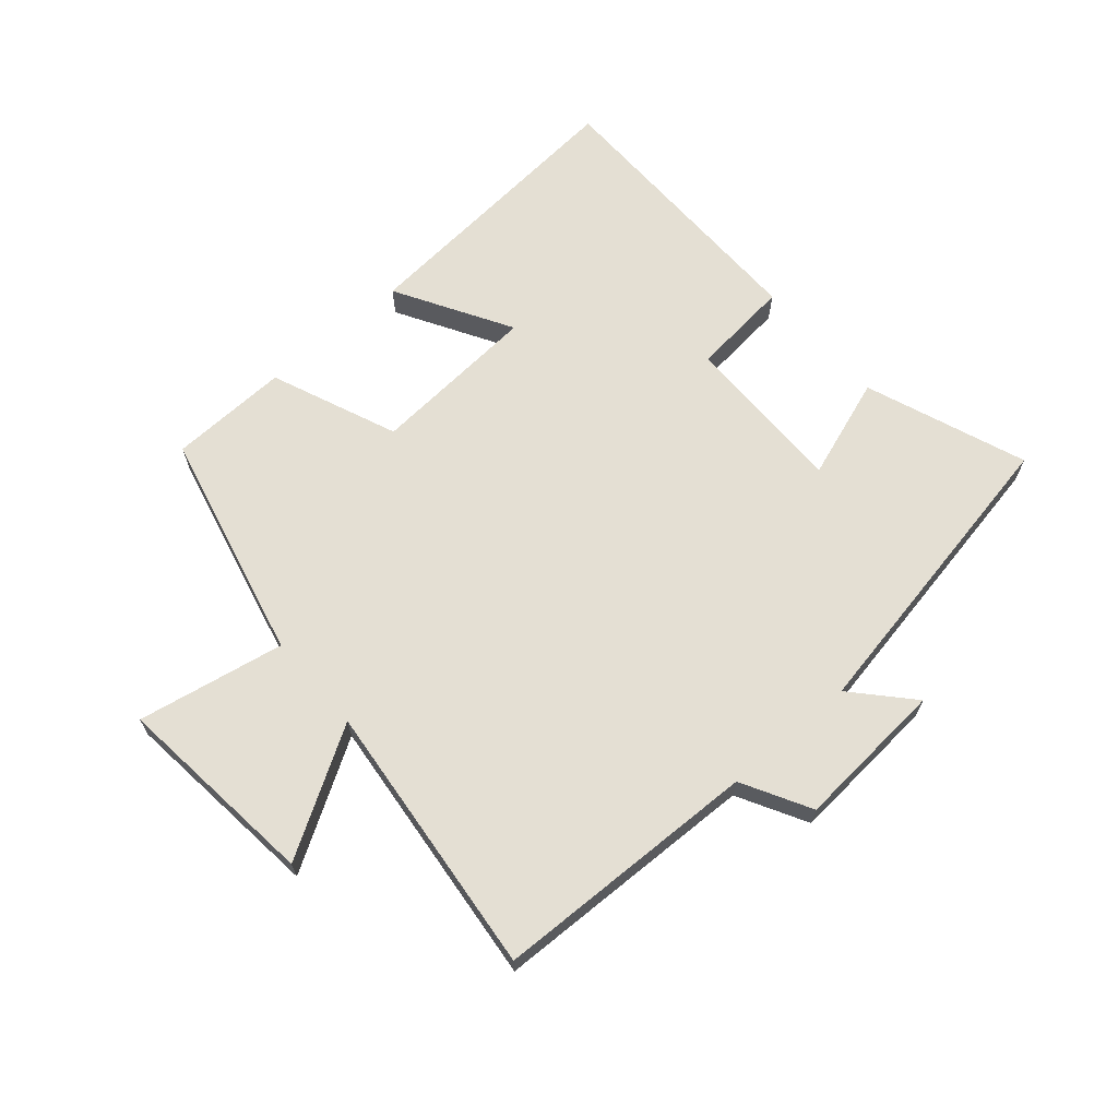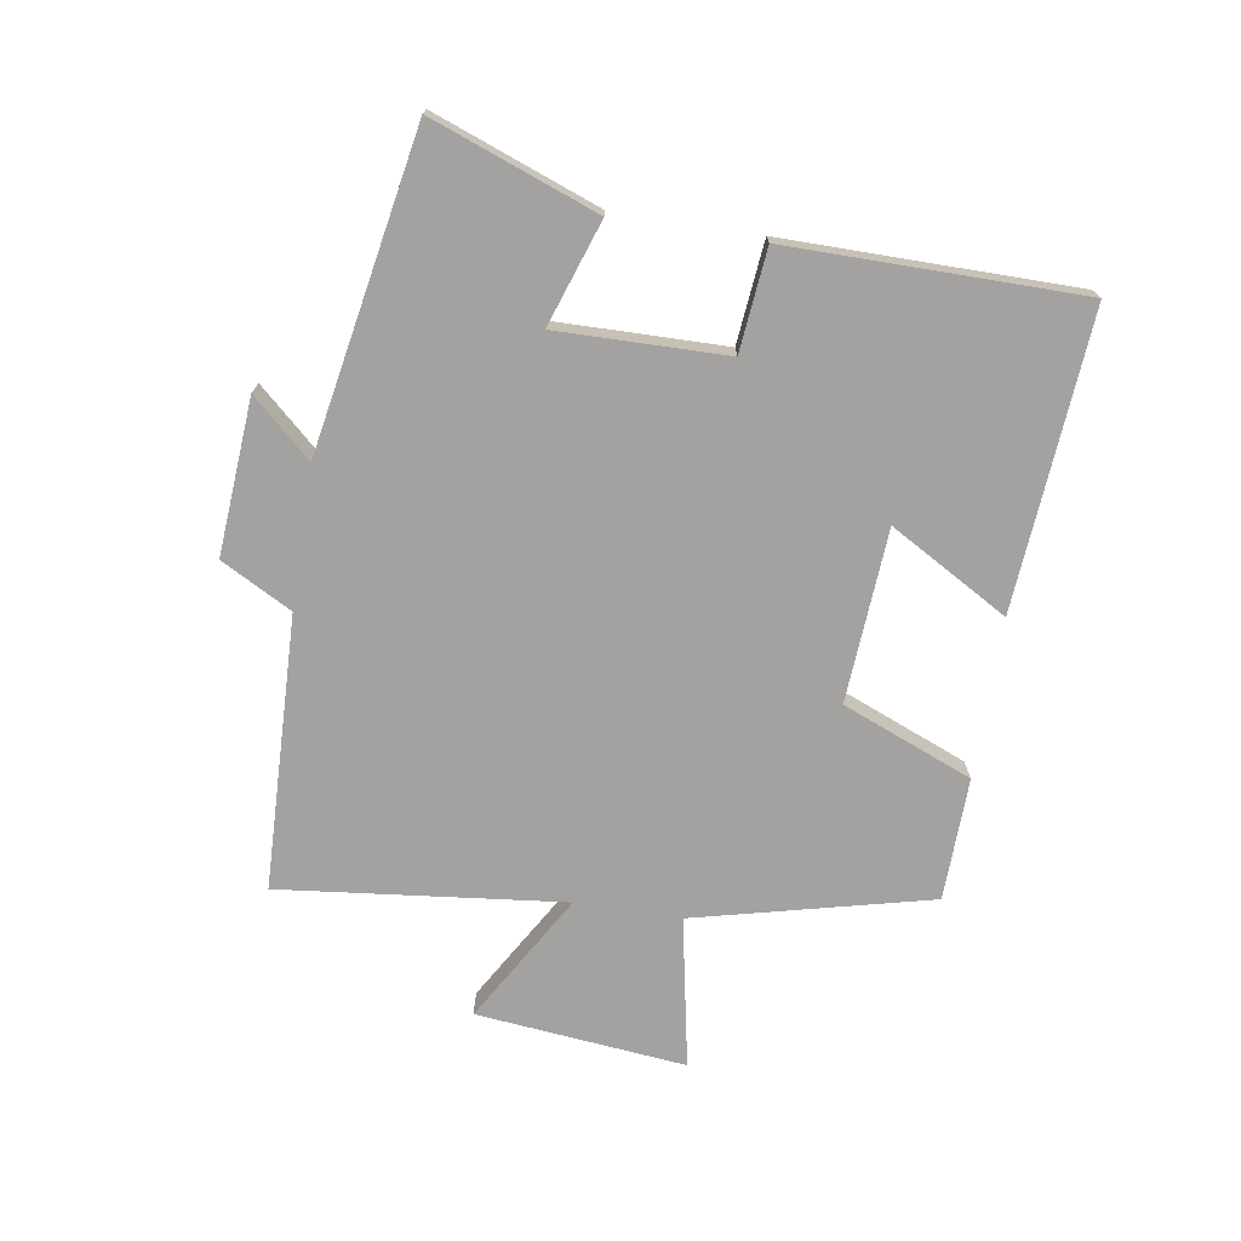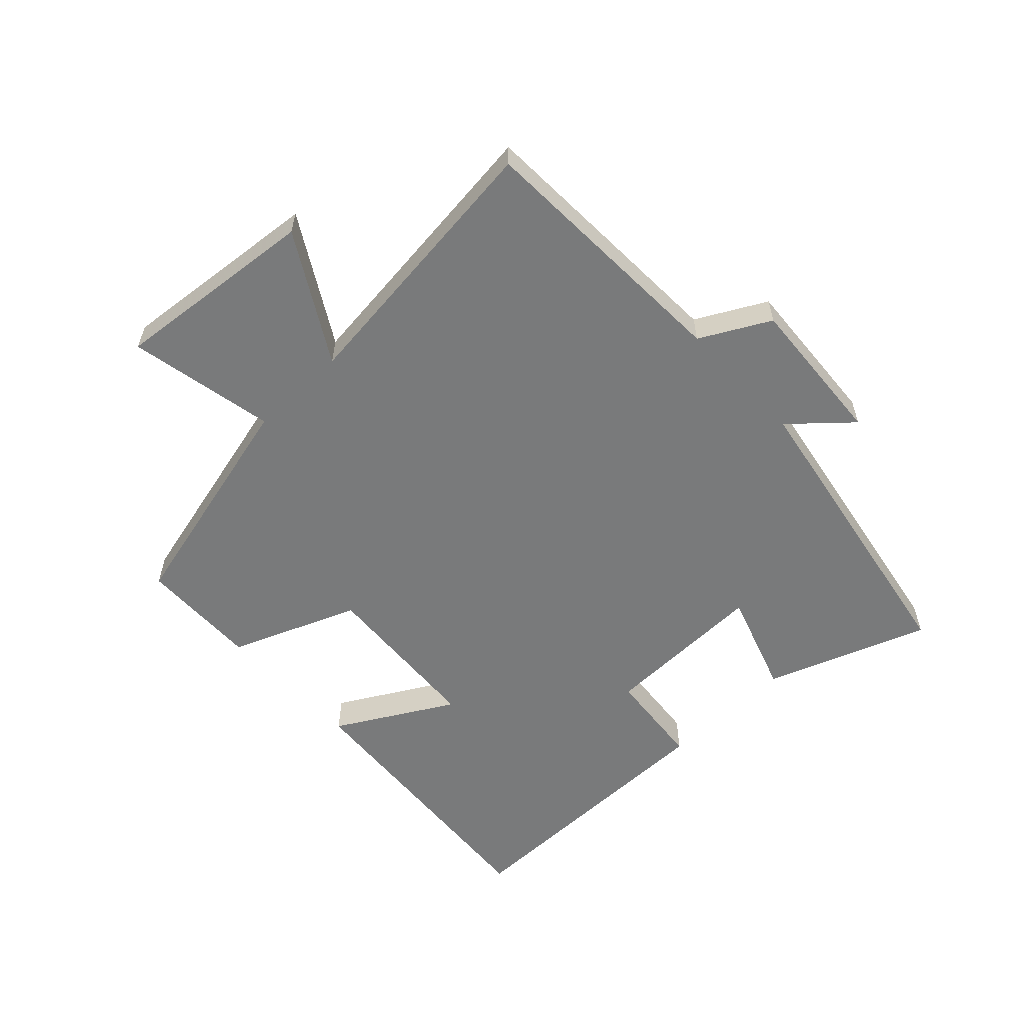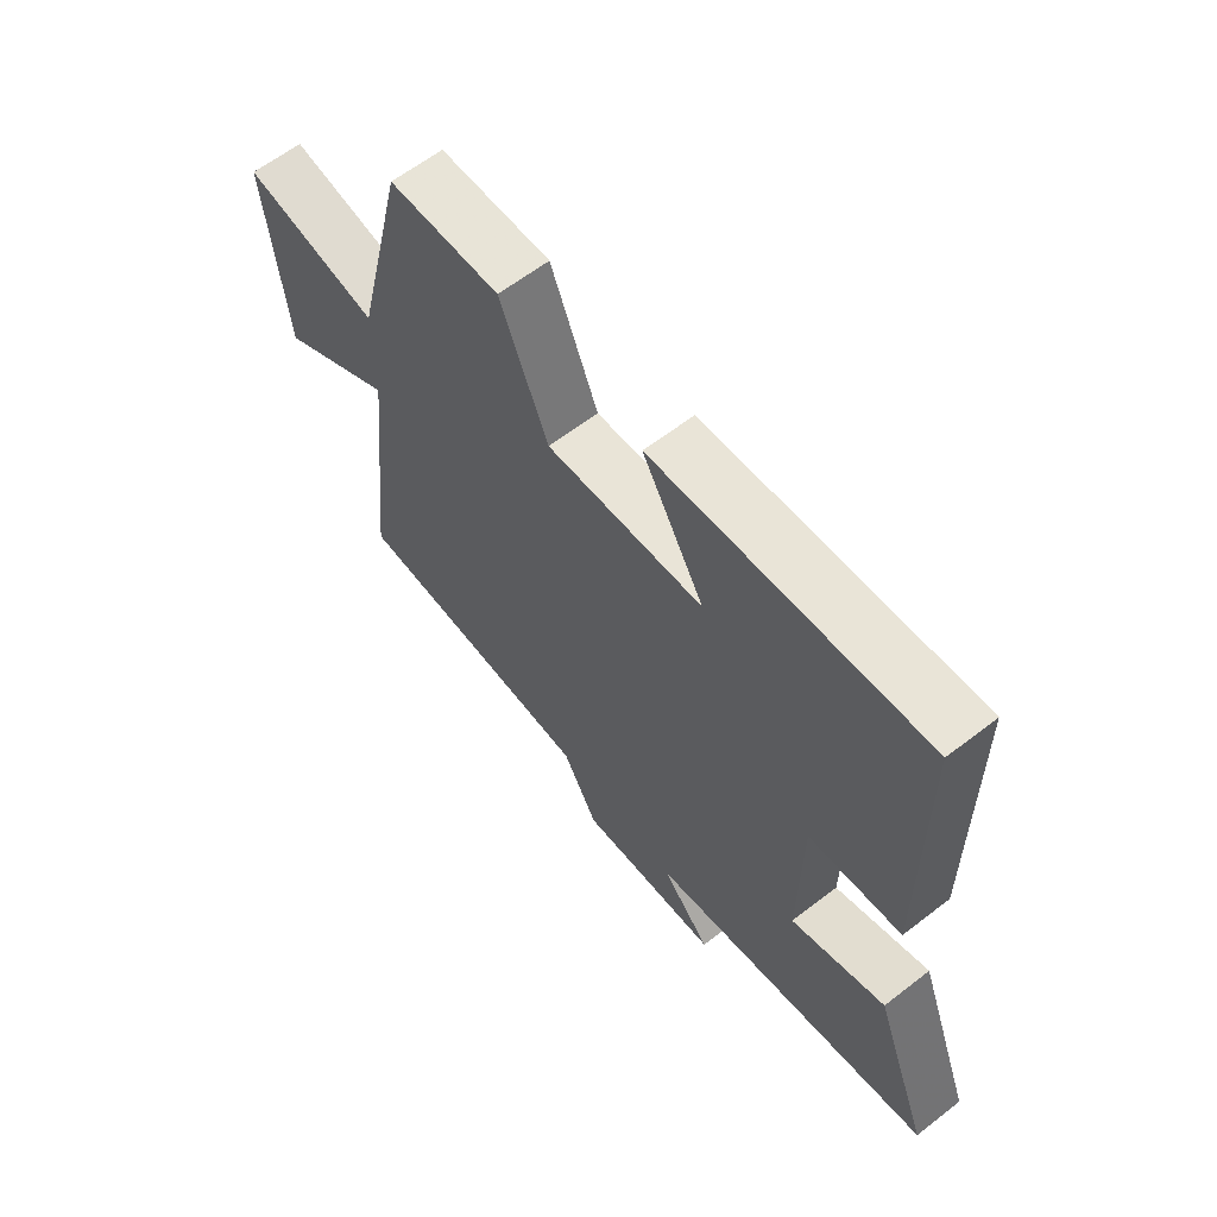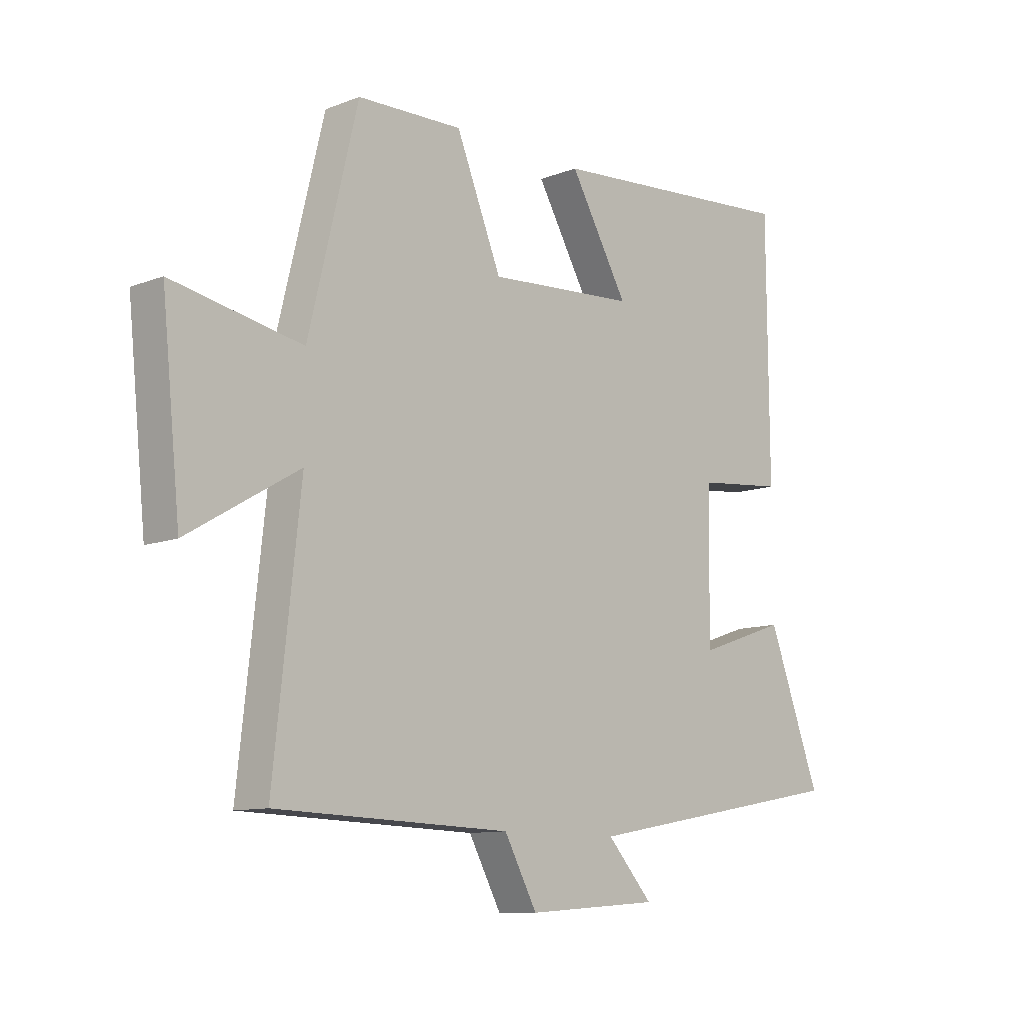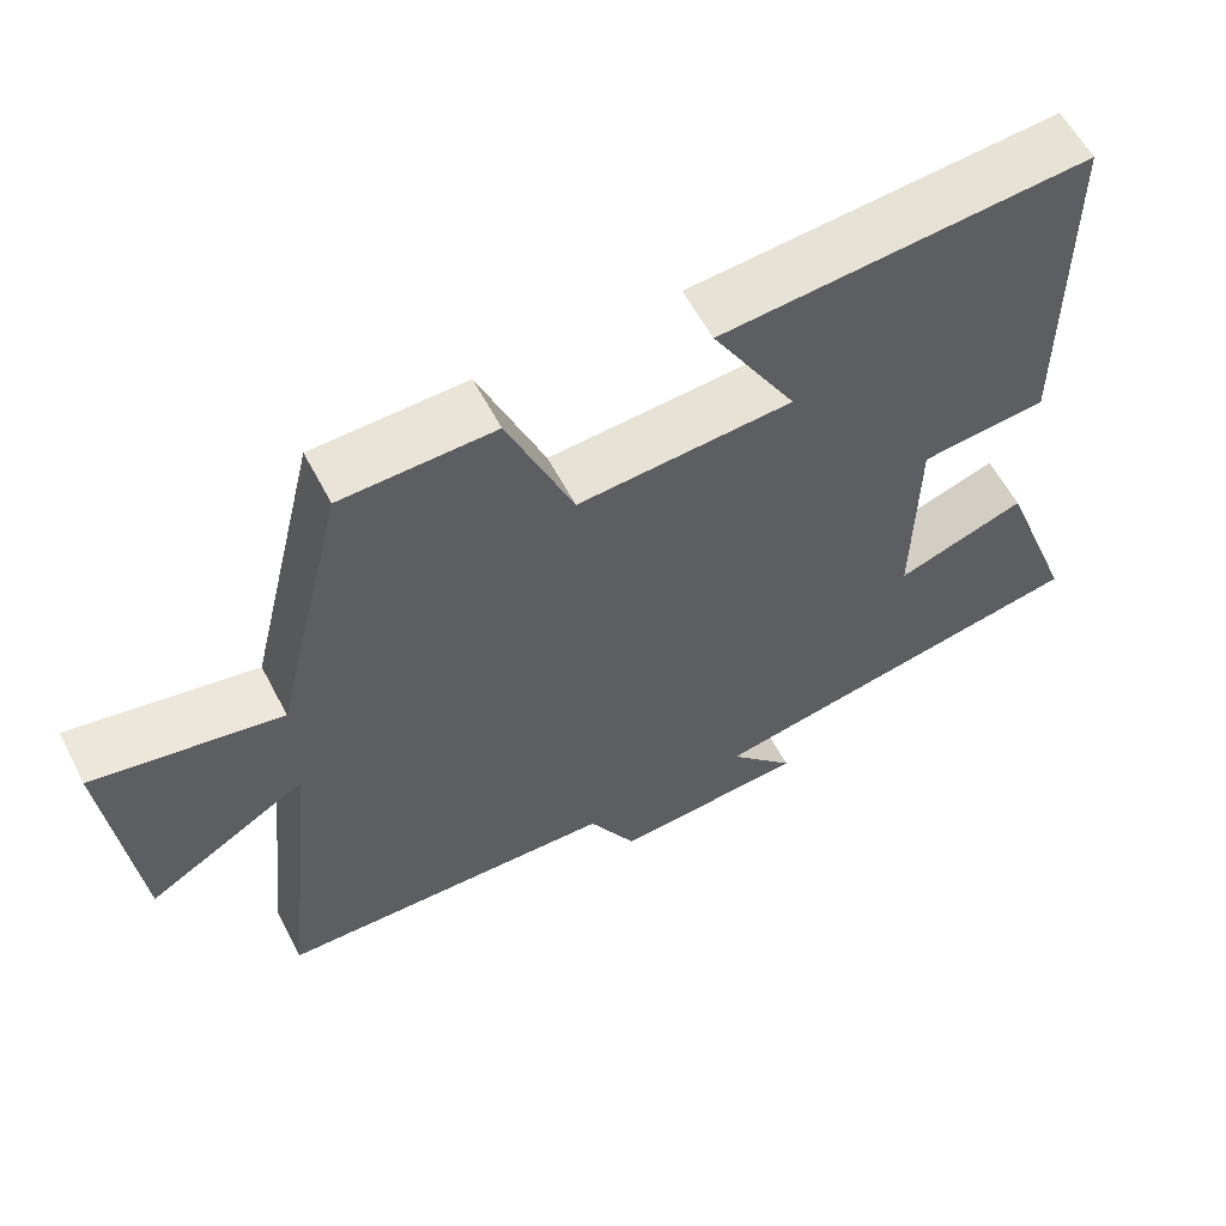
<metadata>
{"format":"obj","ext":"obj","renderer":"f3d","projection":"perspective","resolution":1024,"background":"white","views":[{"elev":66.5,"azim":138.9,"up":"+Y"},{"elev":-72.7,"azim":-99.0,"up":"+Y"},{"elev":-58.0,"azim":133.6,"up":"+Y"},{"elev":62.0,"azim":-128.2,"up":"+Z"},{"elev":-10.5,"azim":133.9,"up":"+Z"},{"elev":59.2,"azim":152.5,"up":"+Z"}]}
</metadata>
<code>
v -0.597 0.07 -0.41
v -0.5 0.07 -0.15
v -0.336 0.07 -0.206
v -0.34 0.07 0.06
v -0.5 0.07 0.076
v -0.497 0.07 0.536
v -0.031 0.07 0.5
v -0.138 0.07 0.314
v 0.134 0.07 0.296
v 0.217 0.07 0.5
v 0.41 0.07 0.495
v 0.5 0.07 0.124
v 0.737 0.07 0.17
v 0.703 0.07 -0.16
v 0.5 0.07 -0.04
v 0.549 0.07 -0.486
v 0.119 0.07 -0.5
v 0.059 0.07 -0.611
v -0.185 0.07 -0.593
v -0.101 0.07 -0.5
v -0.597 0 -0.41
v -0.5 0 -0.15
v -0.336 0 -0.206
v -0.34 0 0.06
v -0.5 0 0.076
v -0.497 0 0.536
v -0.031 0 0.5
v -0.138 0 0.314
v 0.134 0 0.296
v 0.217 0 0.5
v 0.41 0 0.495
v 0.5 0 0.124
v 0.737 0 0.17
v 0.703 0 -0.16
v 0.5 0 -0.04
v 0.549 0 -0.486
v 0.119 0 -0.5
v 0.059 0 -0.611
v -0.185 0 -0.593
v -0.101 0 -0.5
f 17 18 19 20
f 17 20 1
f 16 17 1
f 15 16 1
f 12 13 14 15
f 11 12 15
f 10 11 15
f 9 10 15
f 8 9 15
f 6 7 8
f 5 6 8
f 4 5 8
f 3 4 8 15
f 1 2 3
f 1 3 15
f 40 39 38 37
f 21 40 37
f 21 37 36
f 21 36 35
f 35 34 33 32
f 35 32 31
f 35 31 30
f 35 30 29
f 35 29 28
f 28 27 26
f 28 26 25
f 28 25 24
f 35 28 24 23
f 23 22 21
f 35 23 21
f 1 21 22 2
f 2 22 23 3
f 3 23 24 4
f 4 24 25 5
f 5 25 26 6
f 6 26 27 7
f 7 27 28 8
f 8 28 29 9
f 9 29 30 10
f 10 30 31 11
f 11 31 32 12
f 12 32 33 13
f 13 33 34 14
f 14 34 35 15
f 15 35 36 16
f 16 36 37 17
f 17 37 38 18
f 18 38 39 19
f 19 39 40 20
f 20 40 21 1

</code>
